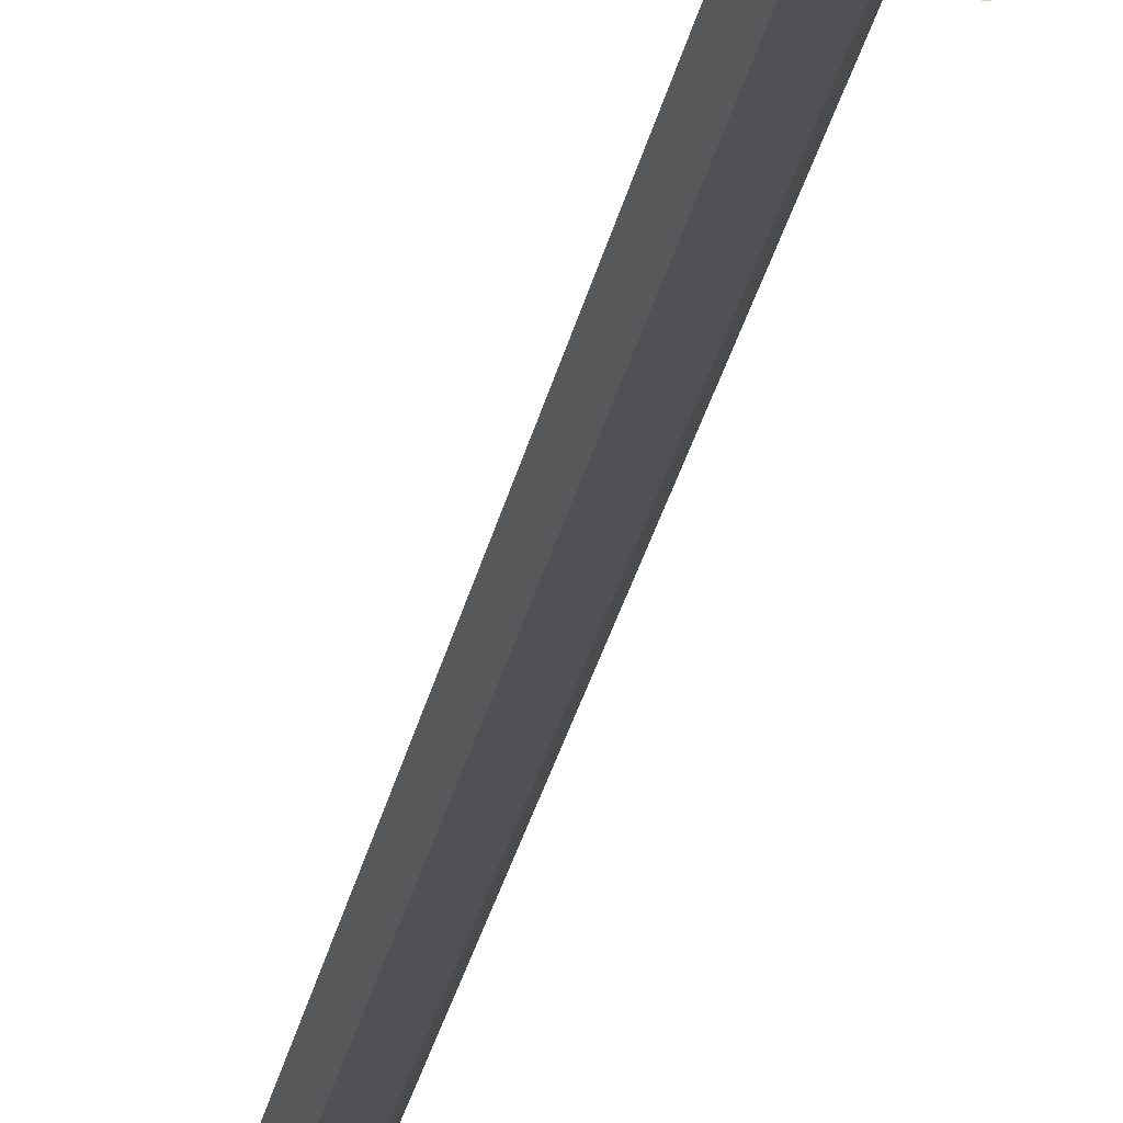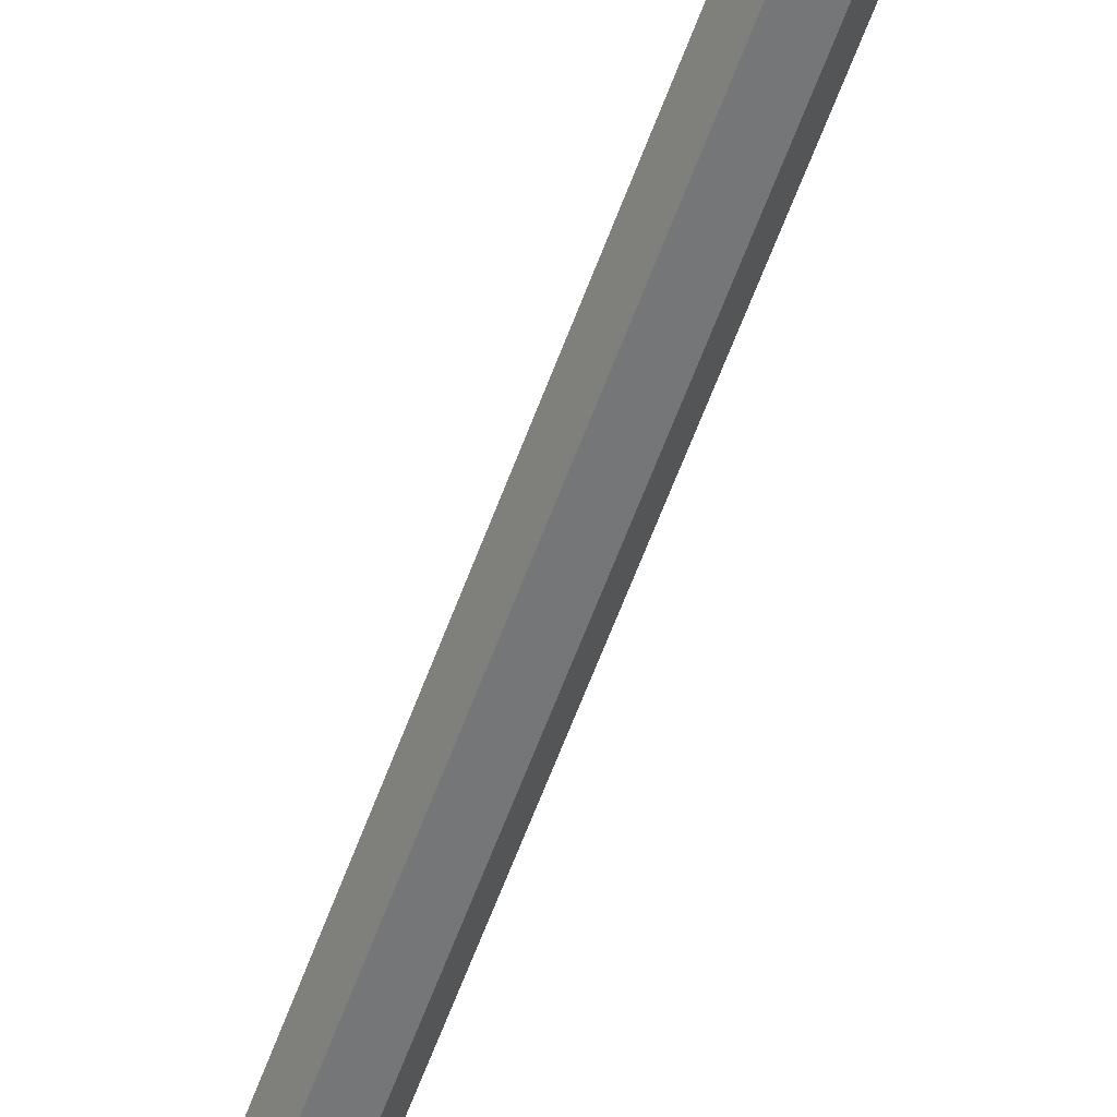
<metadata>
{"format":"obj","ext":"obj","renderer":"f3d","projection":"perspective","resolution":1024,"background":"white","views":[{"elev":-20.2,"azim":171.9,"up":"+Z"},{"elev":-56.9,"azim":160.7,"up":"+Z"}]}
</metadata>
<code>
v -1.919 -21.09 -0.000215
v -0.9596 -21.09 -1.662
v 0.9594 -21.09 -1.662
v 1.919 -21.09 -0.000215
v 0.9594 -21.09 1.661
v -0.9594 -21.09 1.661
v -1.012 -23.88 -0.000215
v -0.5064 -23.88 -0.8767
v 0.506 -23.88 -0.8767
v 1.013 -23.88 -0.000215
v 0.5062 -23.88 0.8768
v -0.5062 -23.88 0.8768
v -2.126 -16.38 -0.000215
v -1.063 -16 -1.842
v 1.063 -16.38 -1.842
v 2.126 -16 -0.000215
v 1.063 -16.38 1.841
v -1.063 -16 1.841
v -2.679 -15.41 -0.000215
v -1.34 -15.03 -2.32
v 1.339 -15.41 -2.32
v 2.679 -15.03 -0.000215
v 1.339 -15.41 2.32
v -1.34 -15.03 2.32
v -2.679 13.93 -0.000215
v -1.34 14.28 -2.32
v 1.339 13.93 -2.32
v 2.679 14.28 -0.000215
v 1.339 13.93 2.32
v -1.34 14.28 2.32
v -2.124 15.04 -0.000215
v -1.062 15.4 -1.84
v 1.062 15.04 -1.84
v 2.125 15.4 -0.000215
v 1.062 15.04 1.84
v -1.062 15.4 1.84
v -2.307 149.9 -0.000215
v -1.154 149.9 -1.998
v 1.154 149.9 -1.998
v 2.307 149.9 -0.000215
v 1.154 149.9 1.998
v -1.154 149.9 1.998
v -0 -23.88 -0.000215
v -2.143 9.867 -0.000215
v -1.072 10.16 -1.856
v 1.072 9.867 -1.856
v 2.143 10.16 -0.000215
v 1.072 9.866 1.856
v -1.072 10.16 1.856
v 3.603 150.4 -0.000335
v -3.603 150.4 -0.000335
v -1.802 150.4 3.12
v 1.801 150.4 3.12
v -1.802 150.4 -3.12
v 1.801 150.4 -3.12
v 1.963 172.9 -0.000183
v -1.962 172.9 -0.000183
v -0.9812 172.9 1.7
v 0.9813 172.9 1.7
v -0.9814 172.9 -1.7
v 0.9813 172.9 -1.7
v 1.524 175 -0.000142
v -1.524 175 -0.000142
v -0.7618 175 1.32
v 0.7618 175 1.32
v -0.7619 175 -1.32
v 0.7618 175 -1.32
v 0.7303 176.3 -0.000209
v -0.7301 176.3 -0.000209
v 3.467 152.8 -0.000322
v 1.733 152.8 -3.003
v -1.734 152.8 -3.003
v -3.467 152.8 -0.000322
v -1.734 152.8 3.003
v 1.733 152.8 3.003
v 2.293 153.8 -0.000213
v 1.146 153.8 1.985
v -1.146 153.8 1.985
v -2.292 153.8 -0.000213
v -1.146 153.8 -1.985
v 1.146 153.8 -1.985
v 2.784 155.1 -0.000259
v 1.392 155.1 2.411
v -1.392 155.1 2.411
v -2.784 155.1 -0.000259
v -1.392 155.1 -2.411
v 1.392 155.1 -2.411
v -0.5277 155.3 1.826
v -0.5277 155.3 -1.826
v 0.5277 155.3 1.826
v 0.5277 155.3 -1.826
v 0.5277 192.5 0
v -0.5277 192.5 -0
v -0.5277 164.8 6.095
v -0.5277 164.8 -6.095
v 0.5277 164.8 -6.095
v 0.5277 164.8 6.095
v 0.5277 157.9 10.86
v 0.5277 157.9 -10.86
v -0.5277 157.9 -10.86
v -0.5277 157.9 10.86
v 0.5277 161.6 2.917
v 0.5277 158.8 3.082
v 0.5277 161.6 -2.917
v 0.5277 158.8 -3.082
v -0.5277 158.8 -3.082
v -0.5277 161.6 -2.917
v -0.5277 158.8 3.082
v -0.5277 161.6 2.917
v 0 166.5 -8.891
v 0 201.8 0
v 0 166.5 8.891
v -0.5277 179.7 -2.813
v 0.5277 179.7 -2.821
v 0 186.3 -3.901
v 0 178.8 -5.795
v -0.2814 180.8 -3.826
v 0.2814 180.8 -3.83
f 7 1 2 8
f 9 8 2 3
f 10 9 3 4
f 11 10 4 5
f 12 11 5 6
f 7 12 6 1
f 2 1 13 14
f 3 2 14 15
f 4 3 15 16
f 5 4 16 17
f 6 5 17 18
f 1 6 18 13
f 14 13 19 20
f 15 14 20 21
f 16 15 21 22
f 17 16 22 23
f 18 17 23 24
f 13 18 24 19
f 20 19 44 45
f 21 20 45 46
f 22 21 46 47
f 23 22 47 48
f 24 23 48 49
f 19 24 49 44
f 26 25 31 32
f 27 26 32 33
f 28 27 33 34
f 29 28 34 35
f 30 29 35 36
f 25 30 36 31
f 32 31 37 38
f 33 32 38 39
f 34 33 39 40
f 35 34 40 41
f 36 35 41 42
f 31 36 42 37
f 7 8 43
f 8 9 43
f 9 10 43
f 10 11 43
f 11 12 43
f 12 7 43
f 45 44 25 26
f 46 45 26 27
f 47 46 27 28
f 48 47 28 29
f 49 48 29 30
f 44 49 30 25
f 37 42 52 51
f 42 41 53 52
f 41 40 50 53
f 39 38 54 55
f 38 37 51 54
f 40 39 55 50
f 73 74 78 79
f 74 75 77 78
f 75 70 76 77
f 71 72 80 81
f 72 73 79 80
f 70 71 81 76
f 57 58 64 63
f 58 59 65 64
f 59 56 62 65
f 61 60 66 67
f 60 57 63 66
f 56 61 67 62
f 63 64 69
f 66 63 69
f 65 62 68
f 62 67 68
f 65 68 69 64
f 68 67 66 69
f 50 55 71 70
f 55 54 72 71
f 54 51 73 72
f 51 52 74 73
f 52 53 75 74
f 53 50 70 75
f 77 76 82 83
f 78 77 83 84
f 79 78 84 85
f 80 79 85 86
f 81 80 86 87
f 76 81 87 82
f 83 82 56 59
f 84 83 59 58
f 85 84 58 57
f 86 85 57 60
f 87 86 60 61
f 82 87 61 56
f 88 89 91 90
f 93 113 95 94
f 97 96 114 92
f 90 91 99 98
f 89 100 99 91
f 101 100 89 88
f 98 101 88 90
f 102 103 105 104
f 103 102 109 108
f 104 105 106 107
f 107 106 108 109
f 102 104 96 97
f 94 95 107 109
f 104 107 95 96
f 97 94 109 102
f 98 99 105 103
f 99 100 106 105
f 108 106 100 101
f 103 108 101 98
f 96 95 110
f 118 117 115
f 93 94 112 111
f 94 97 112
f 97 92 111 112
f 116 118 114 96 110
f 95 113 117 116 110
f 115 117 113 93 111
f 92 114 118 115 111
f 118 116 117

</code>
